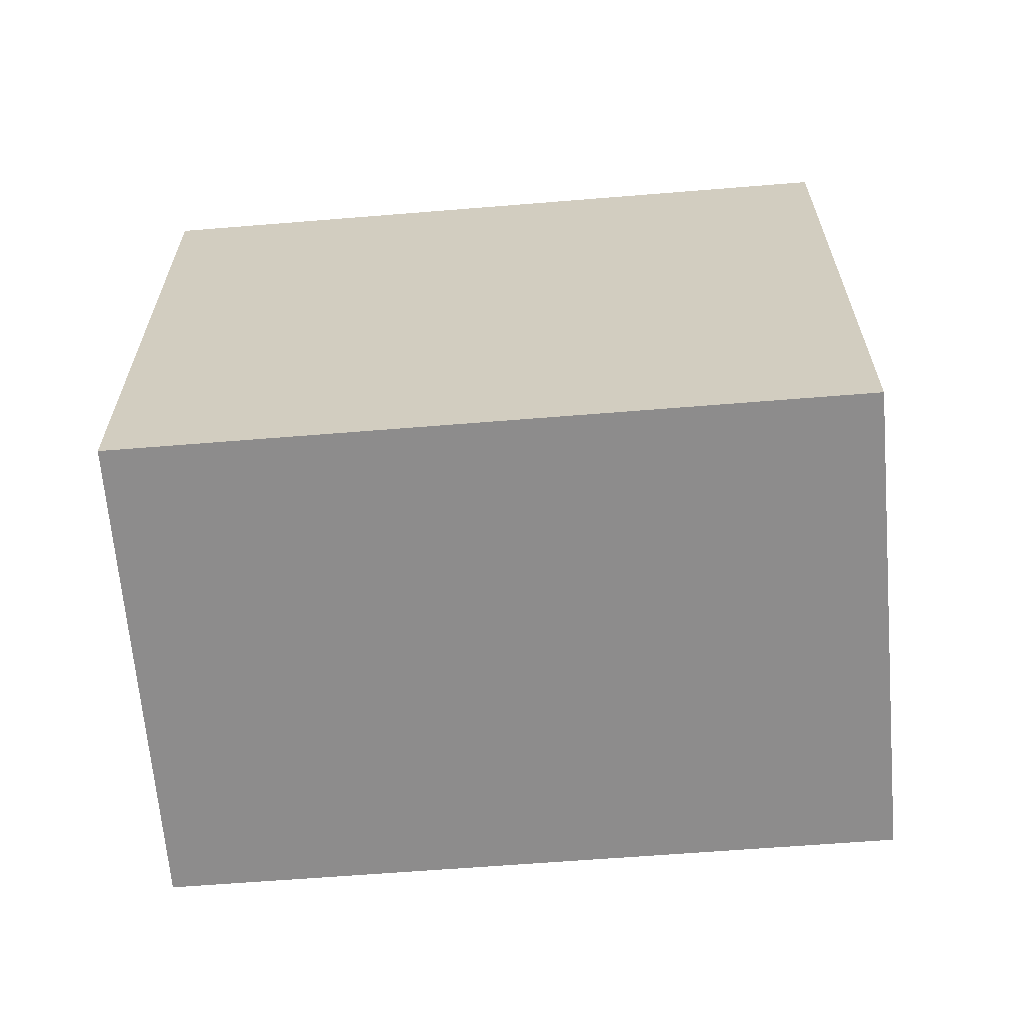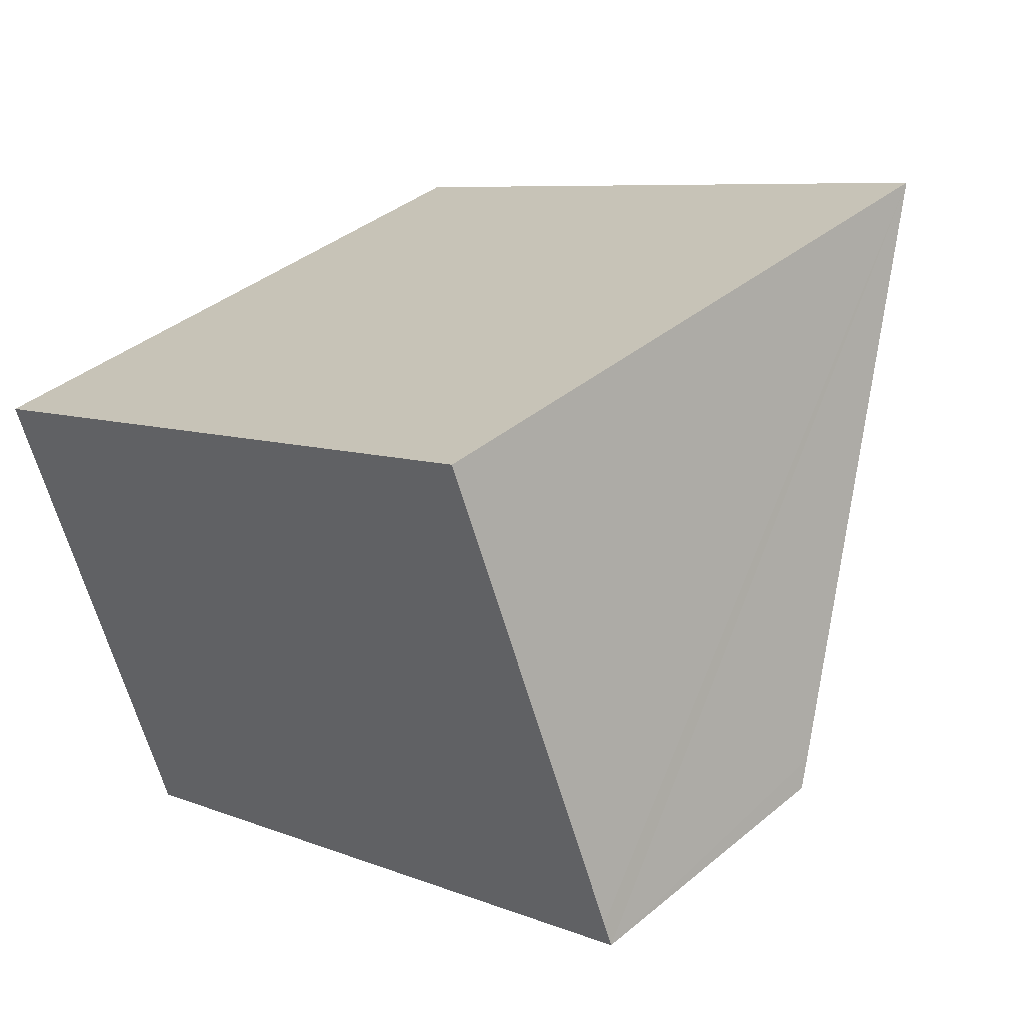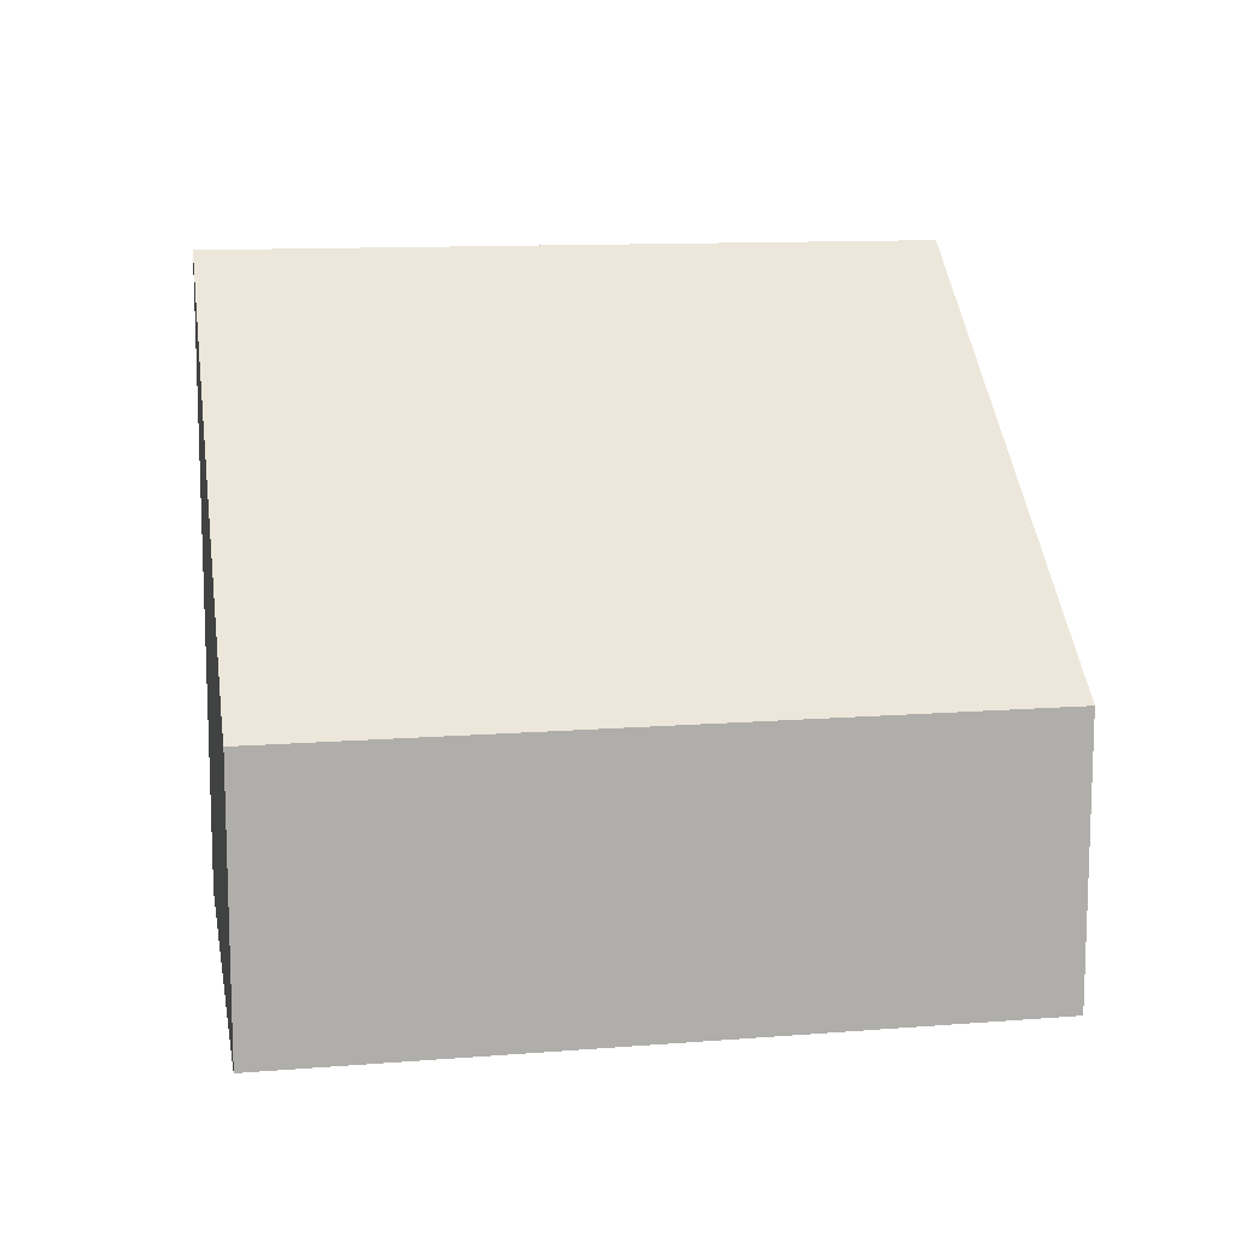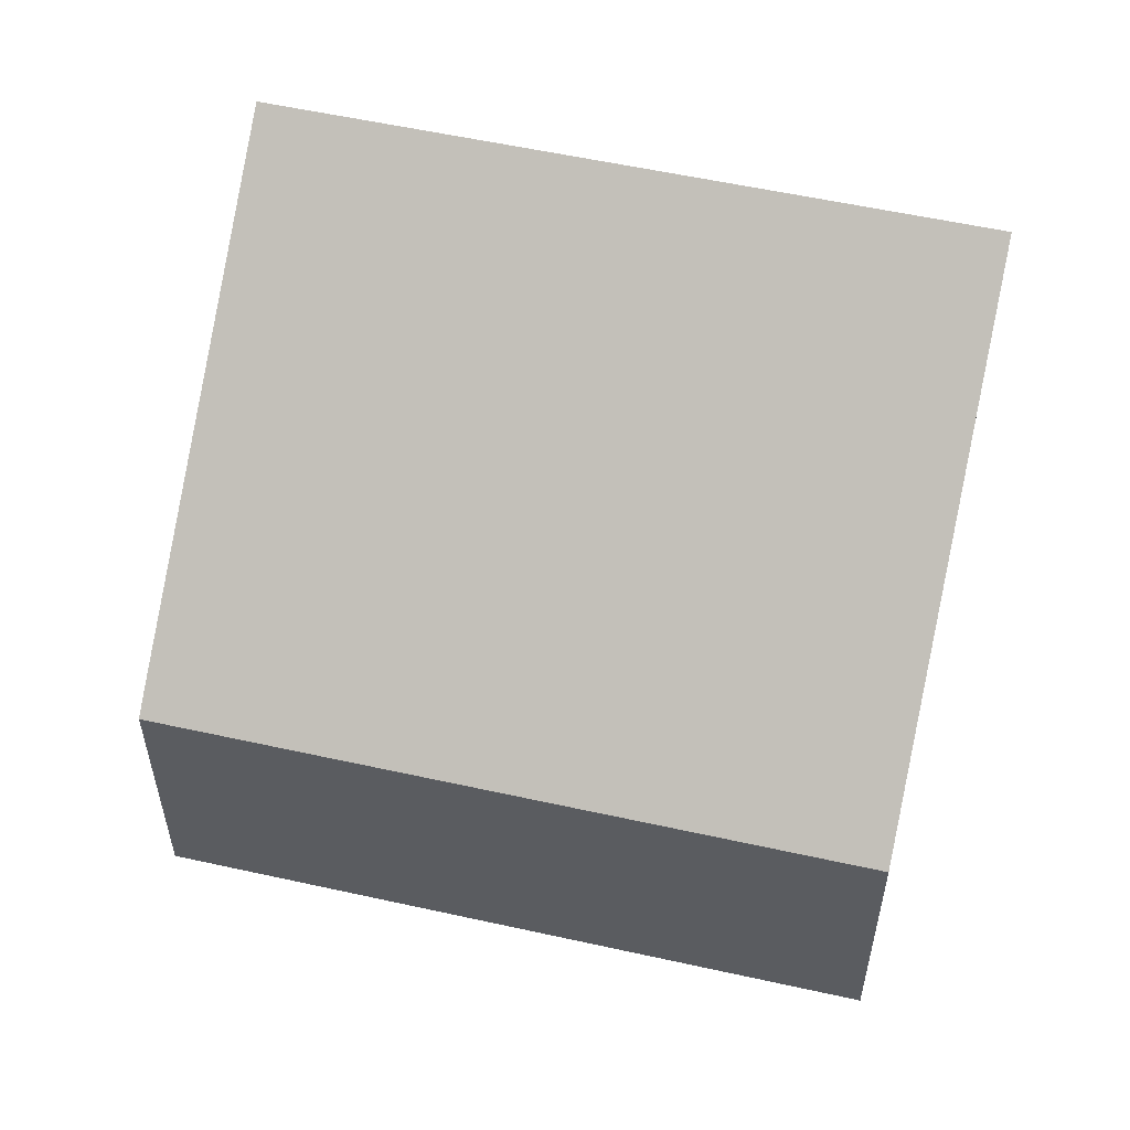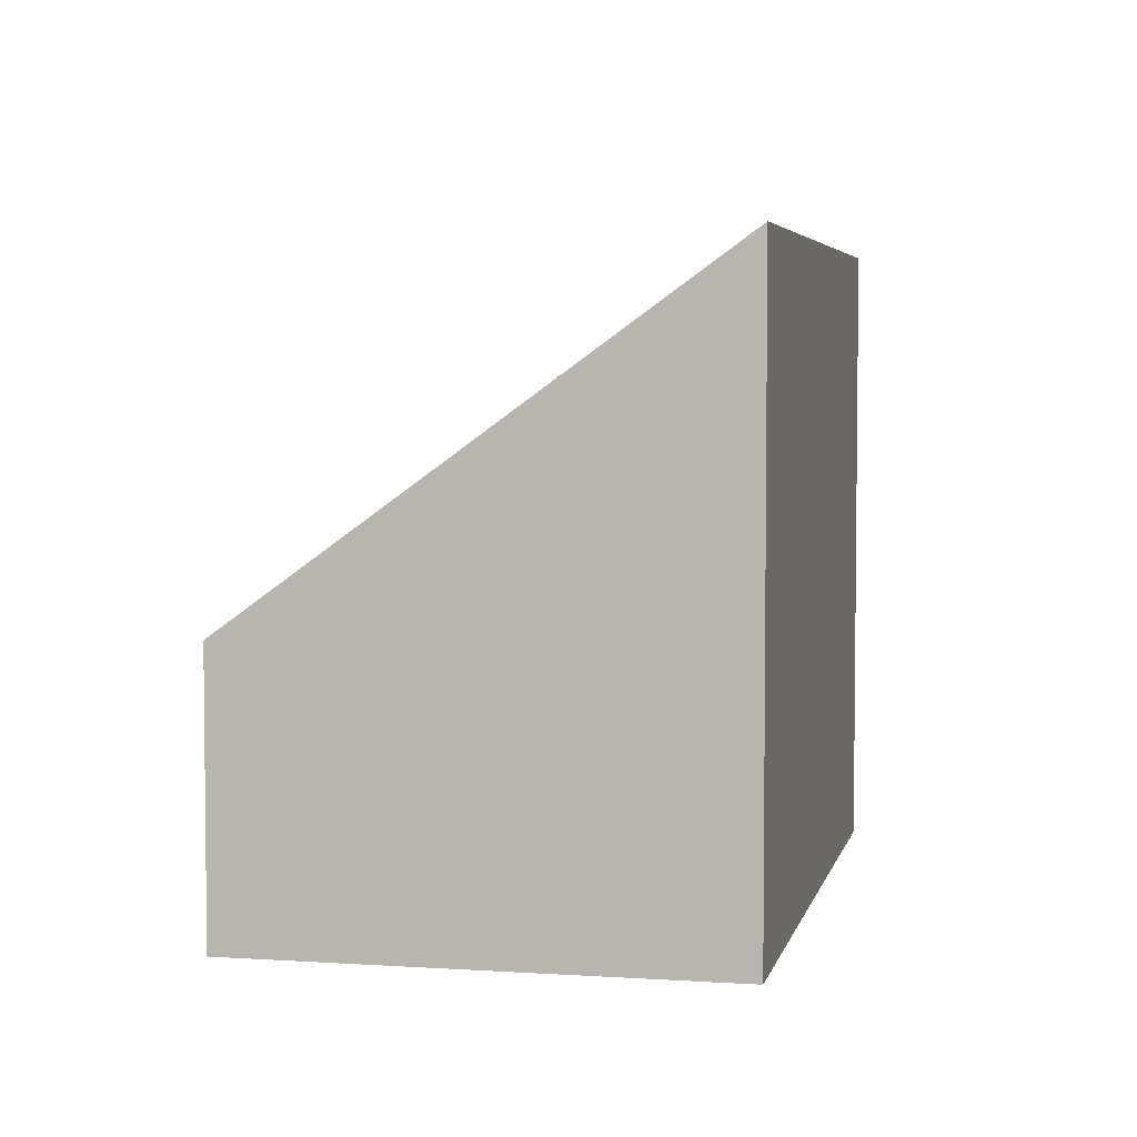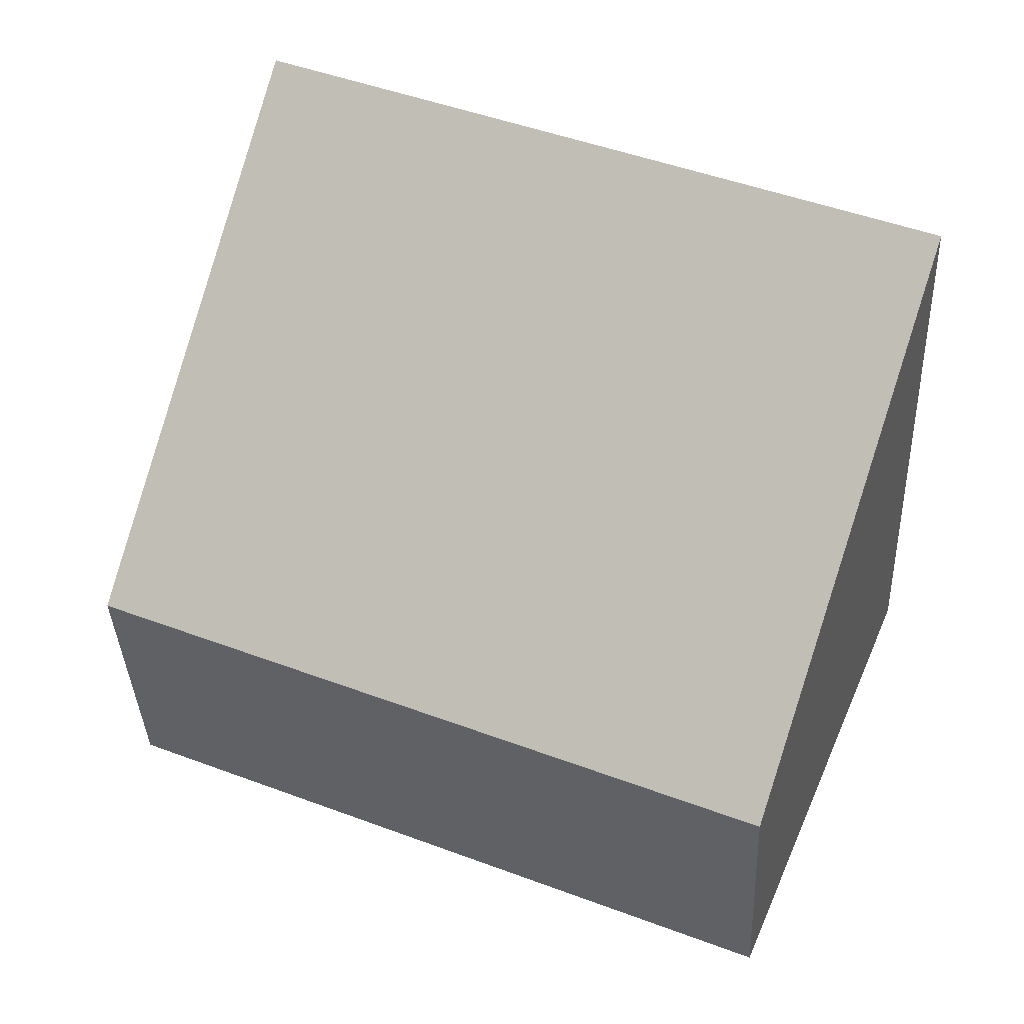
<metadata>
{"format":"obj","ext":"obj","renderer":"f3d","projection":"perspective","resolution":1024,"background":"white","views":[{"elev":-64.3,"azim":-18.5,"up":"+Y"},{"elev":39.0,"azim":44.1,"up":"+Z"},{"elev":12.3,"azim":146.4,"up":"+Y"},{"elev":55.2,"azim":170.1,"up":"+Y"},{"elev":4.4,"azim":-100.9,"up":"+Y"},{"elev":-37.7,"azim":-177.5,"up":"+Z"}]}
</metadata>
<code>
v  0 7.883 4.827e-16
v  10.8 3.464 -2.038
v  2.388 3.464 -5.616
v  8.351 7.897 3.573
v  10.69 3.676 -1.769
v  10.8 1.248e-16 -2.038
v  10.69 1.083e-16 -1.769
v  8.351 -2.188e-16 3.573
v  2.388 3.439e-16 -5.616
v  0 0 0
g defaultobject
f 1 2 3
f 2 1 4
f 2 4 5
f 5 6 2
f 6 5 4
f 6 4 7
f 7 4 8
f 6 3 2
f 3 6 9
f 3 10 1
f 10 3 9
f 1 8 4
f 8 1 10
f 7 9 6
f 9 7 8
f 9 8 10

</code>
